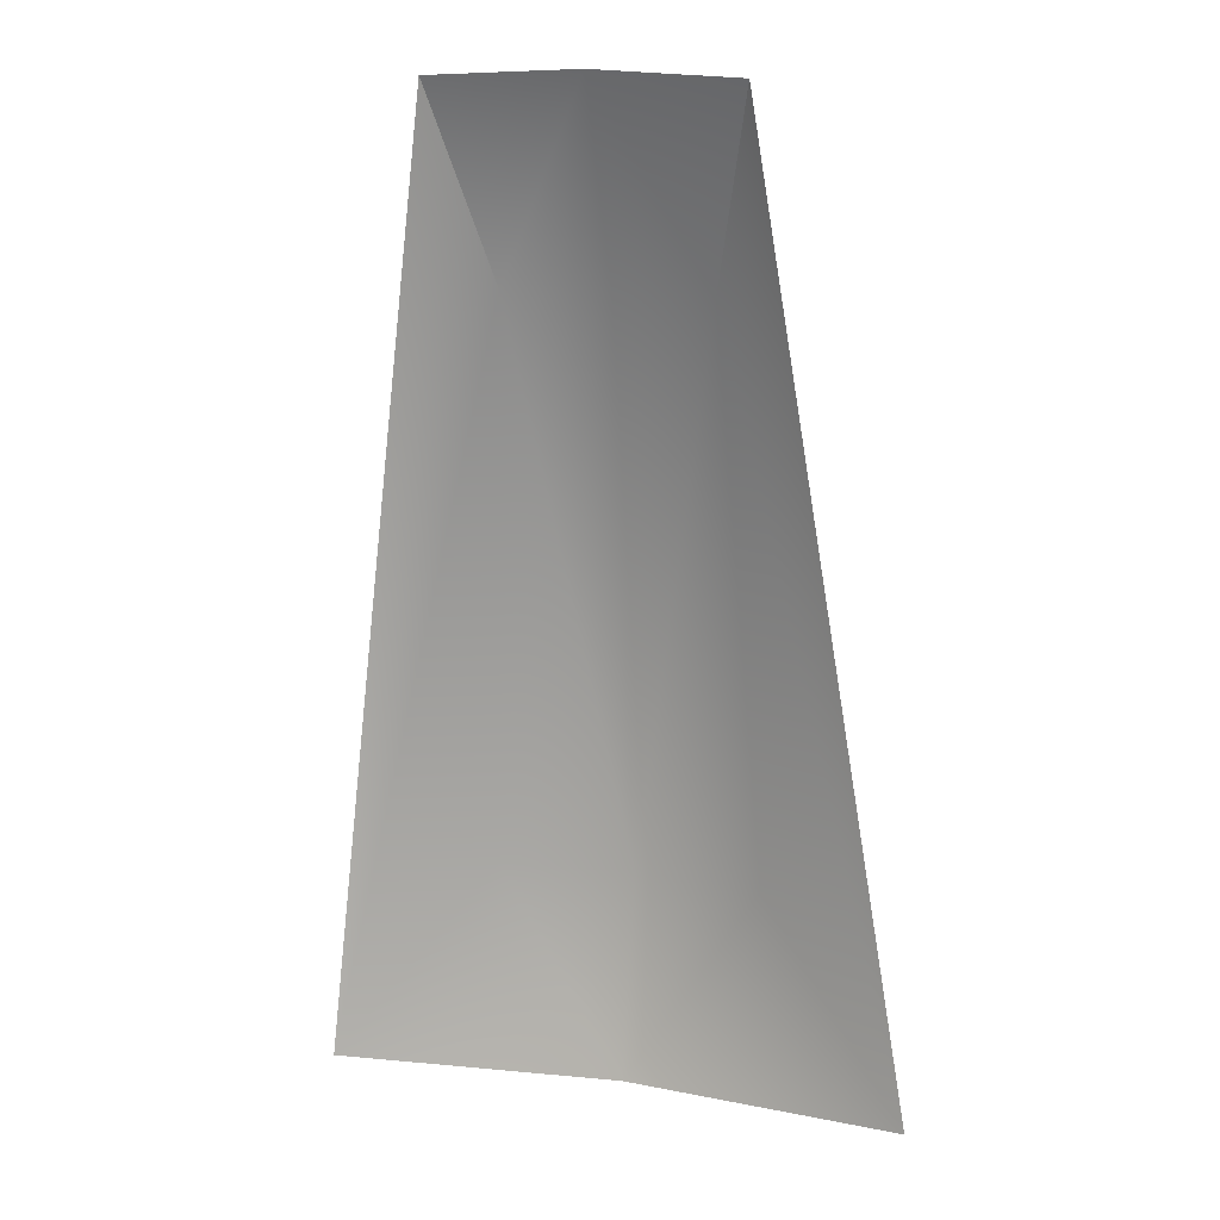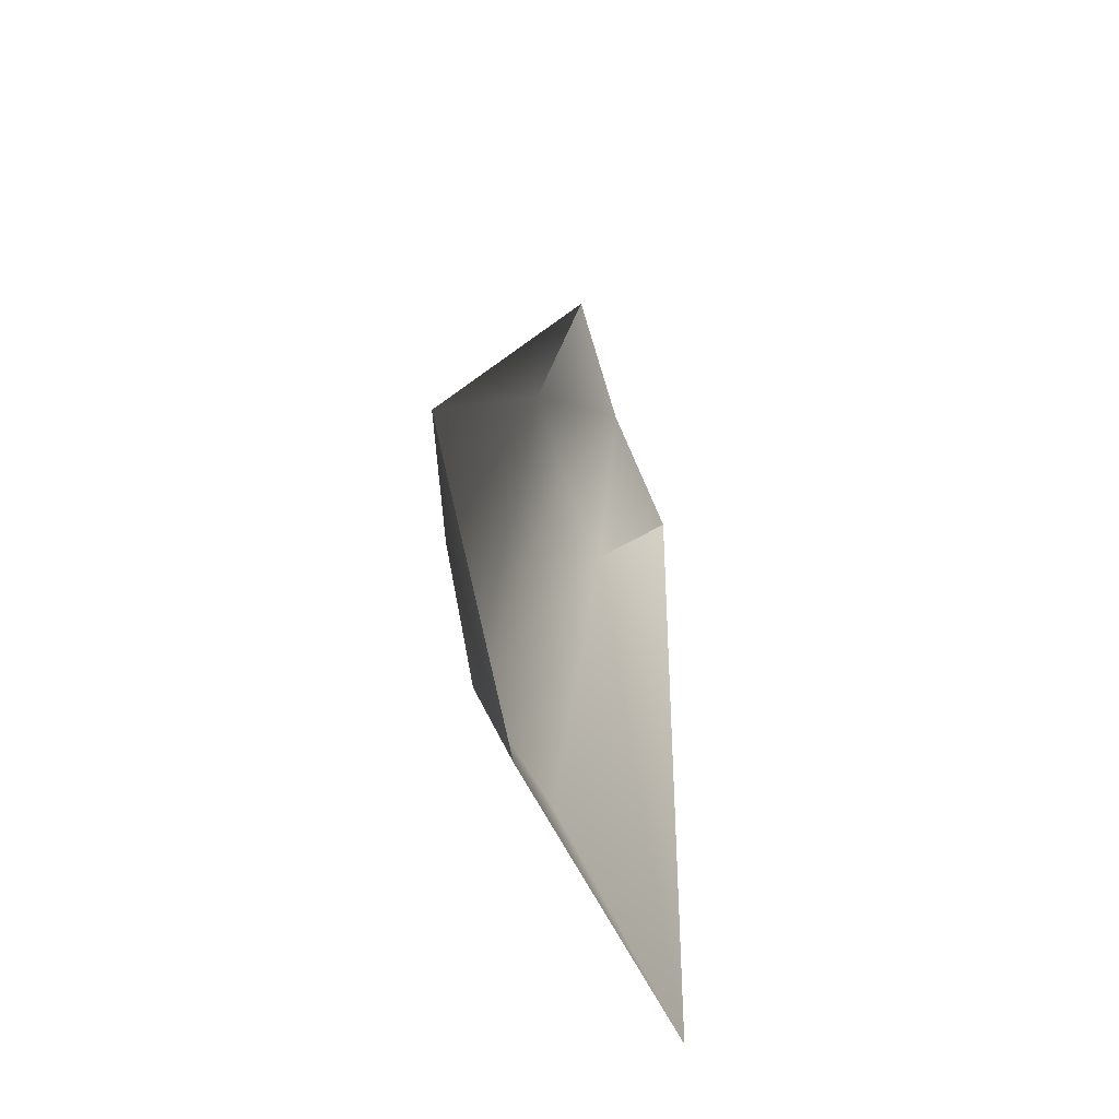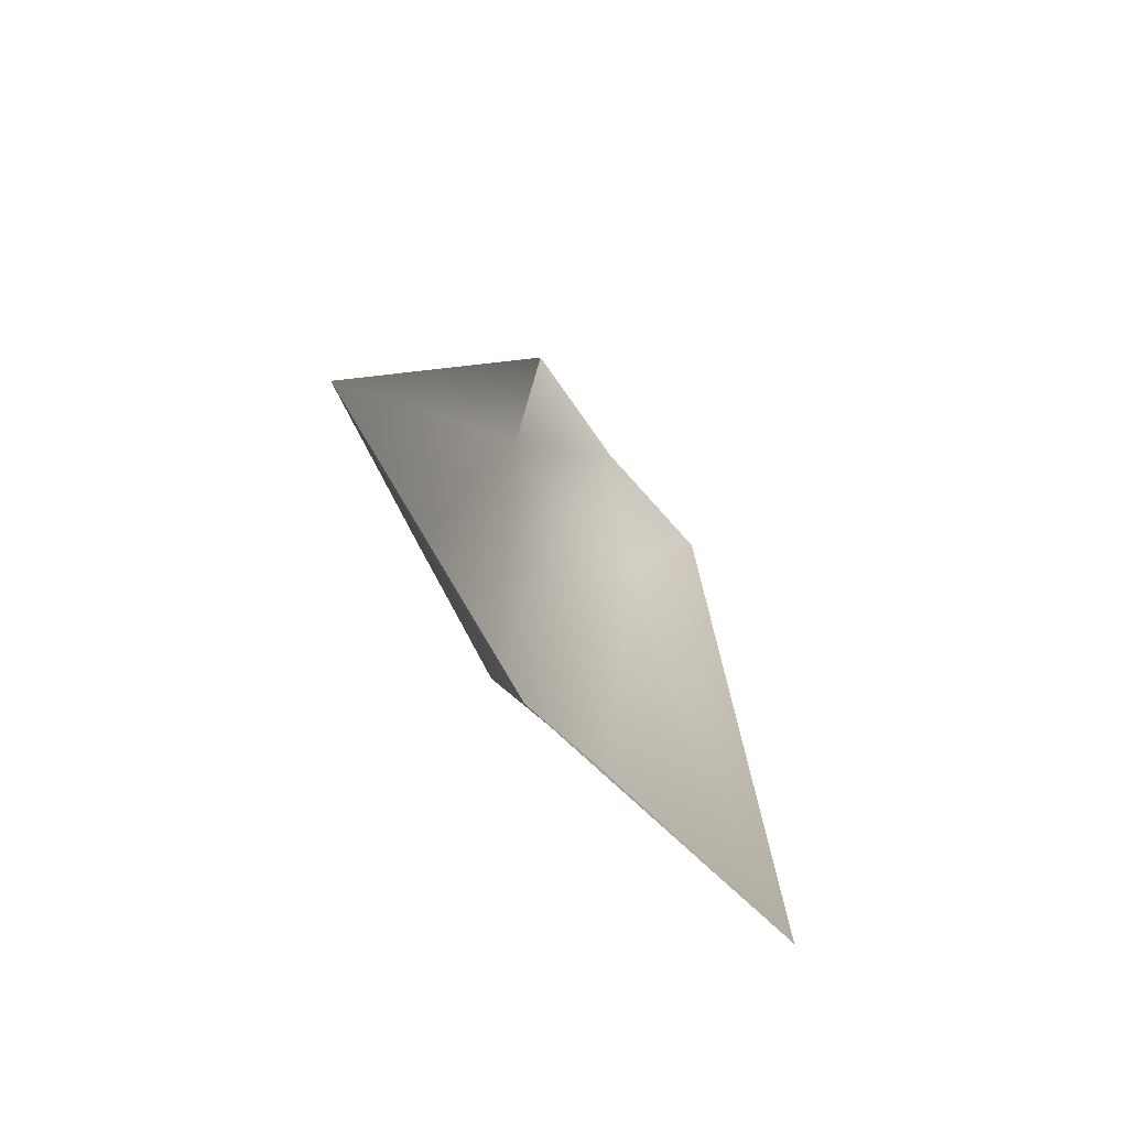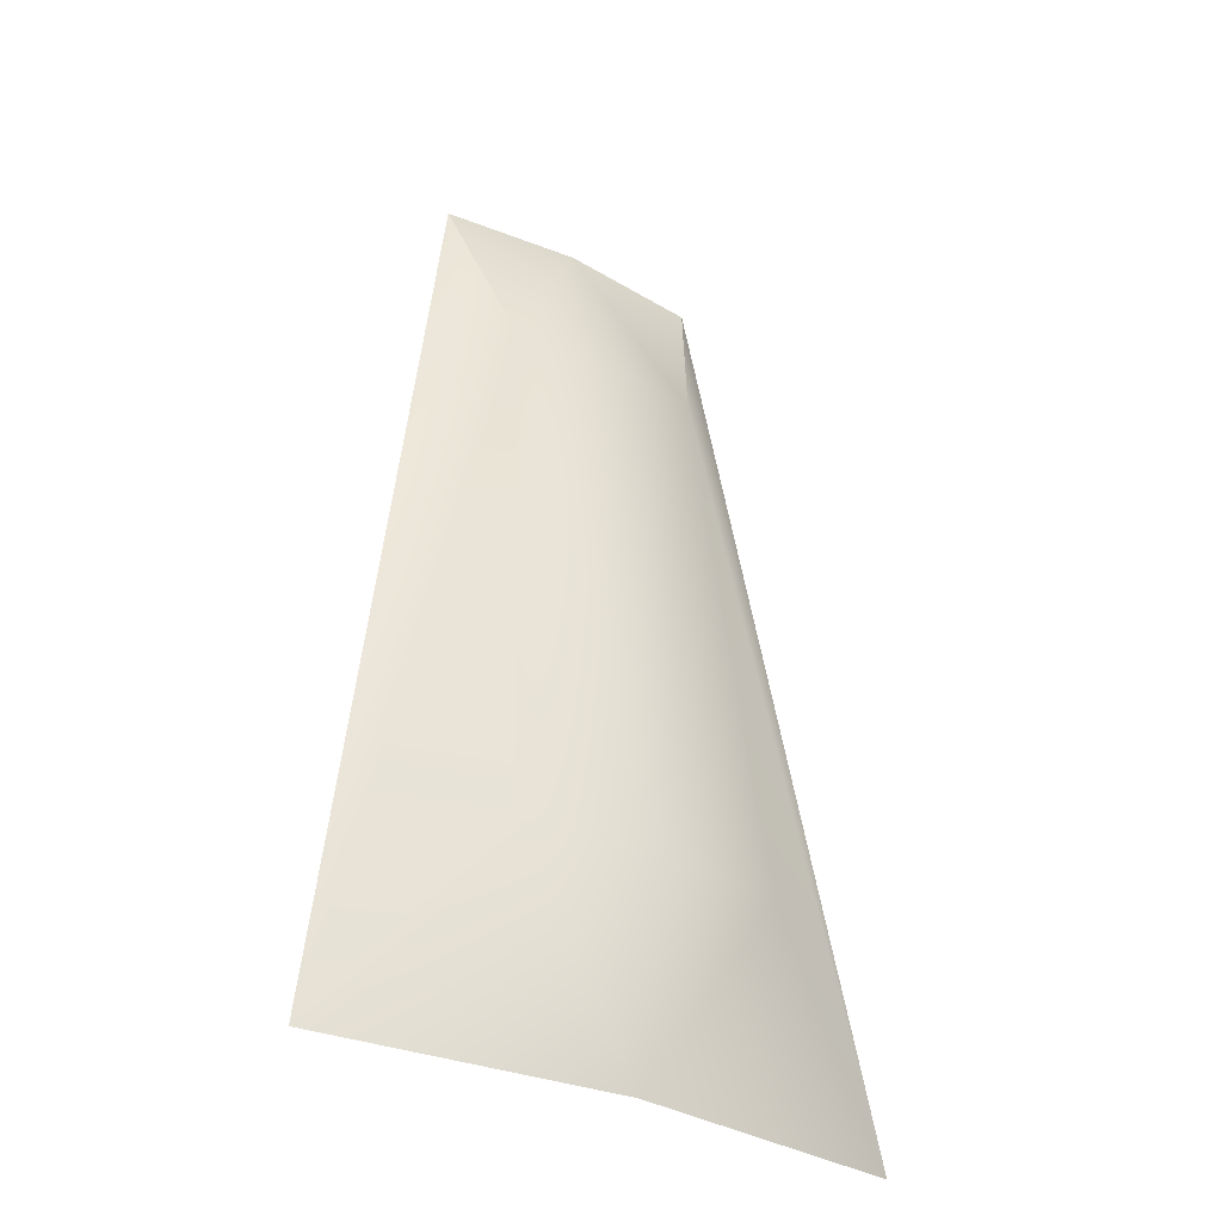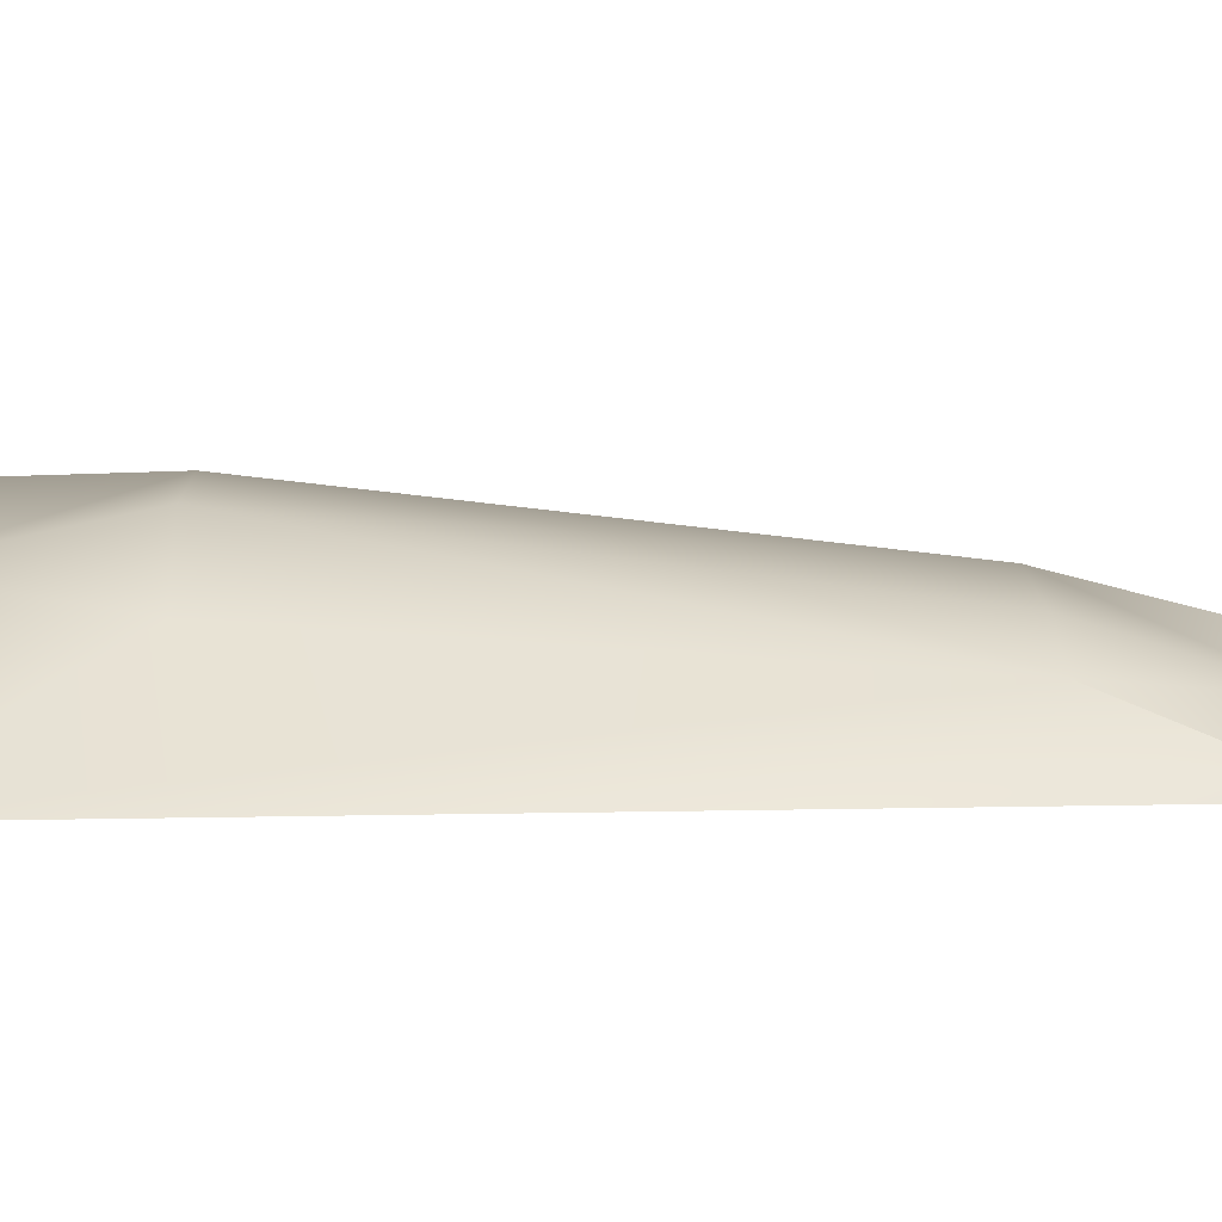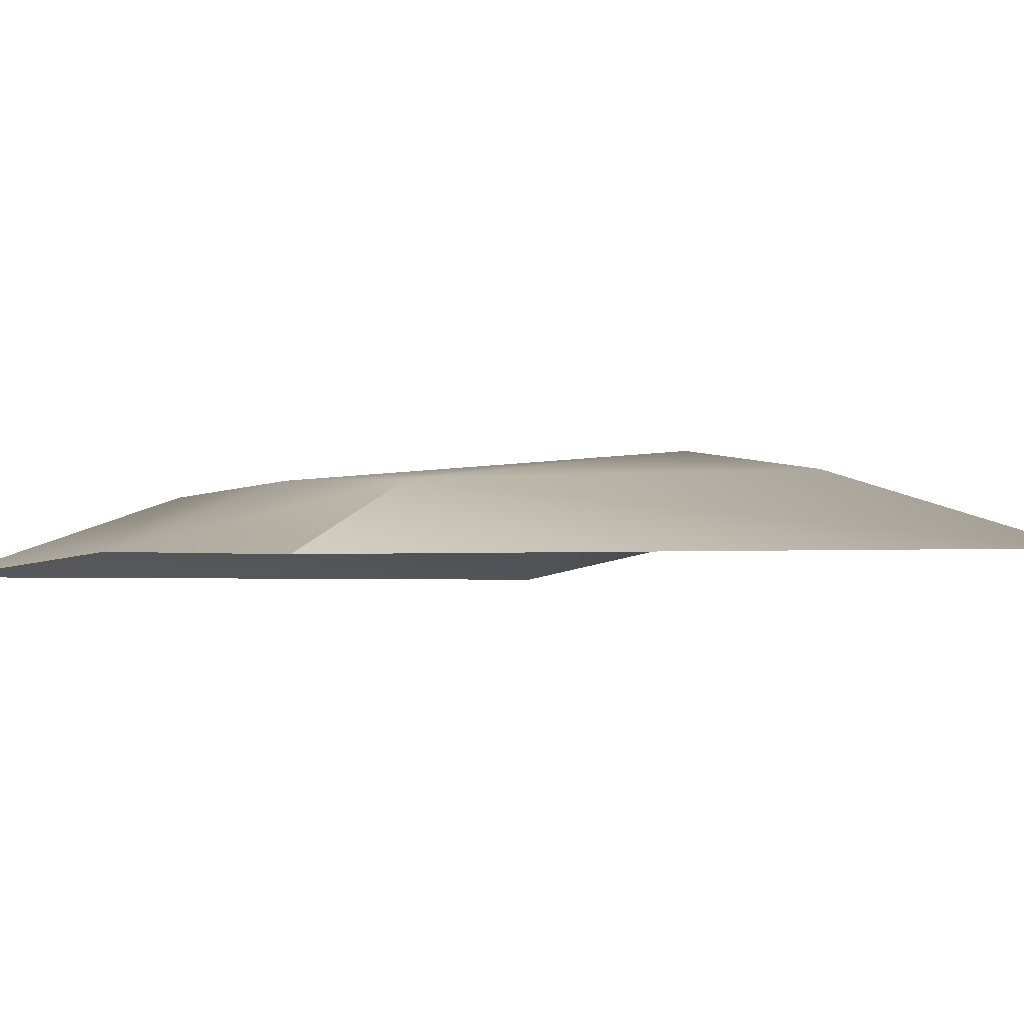
<metadata>
{"format":"obj","ext":"obj","renderer":"f3d","projection":"perspective","resolution":1024,"background":"white","views":[{"elev":14.2,"azim":17.6,"up":"+Z"},{"elev":-72.3,"azim":-69.7,"up":"+Z"},{"elev":-79.9,"azim":-51.2,"up":"+Z"},{"elev":-33.8,"azim":146.3,"up":"+Z"},{"elev":22.5,"azim":-92.7,"up":"+Y"},{"elev":-6.5,"azim":32.7,"up":"+Y"}]}
</metadata>
<code>
o Model.001_Cube.001
v 0.07622 0.08764 -0.1987
v 0.03851 0.06719 0.0551
v 0.03503 0.1034 -0.1458
v 0.02653 0.0857 0.004912
v -0.07622 0.08764 -0.1987
v -0.03851 0.06719 0.0551
v -0.03503 0.1034 -0.1458
v -0.02653 0.0857 0.004912
v 0 0.09895 -0.2003
v 0 0.06953 0.05677
v 0 0.1101 -0.1465
v 0 0.08707 0.005962
f 1 4 2
f 11 4 3
f 10 4 12
f 9 3 1
f 8 5 6
f 8 11 7
f 10 8 6
f 7 9 5
f 1 3 4
f 11 12 4
f 10 2 4
f 9 11 3
f 8 7 5
f 8 12 11
f 10 12 8
f 7 11 9

</code>
